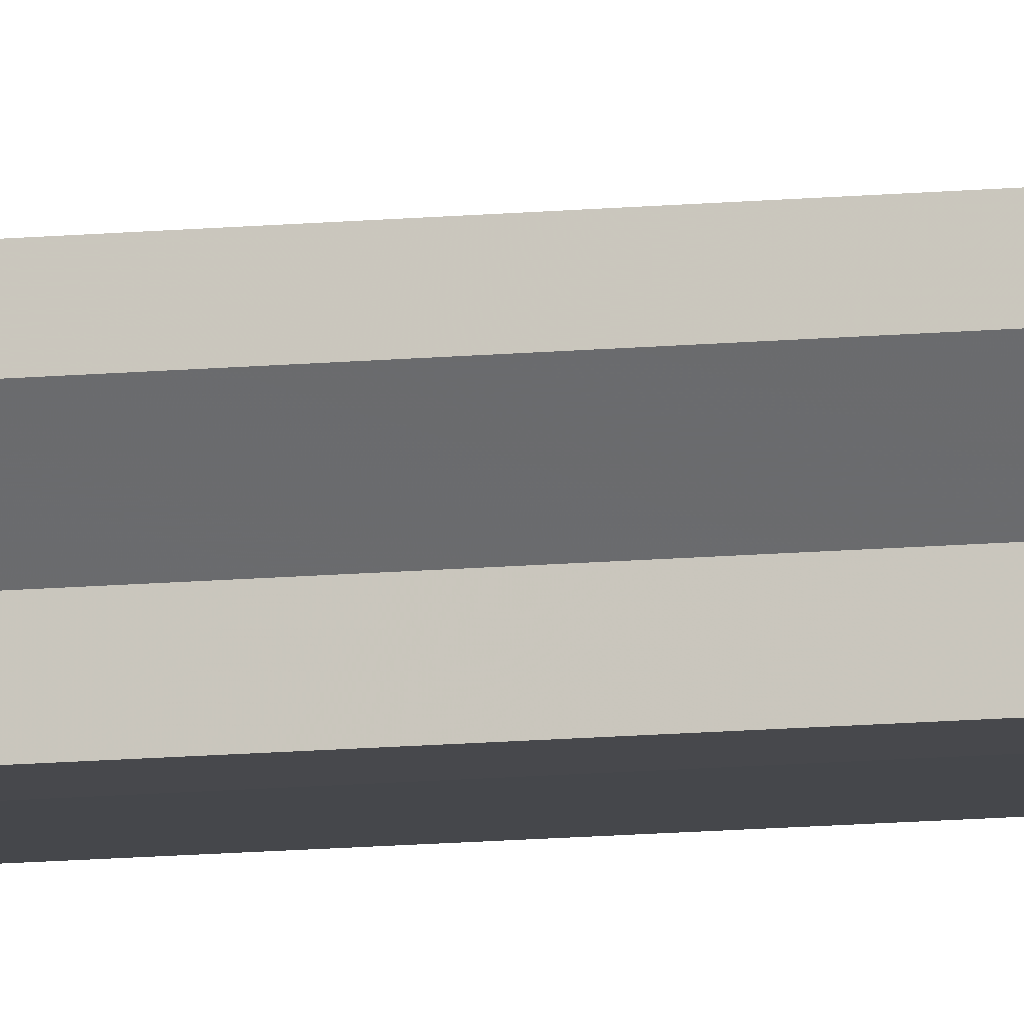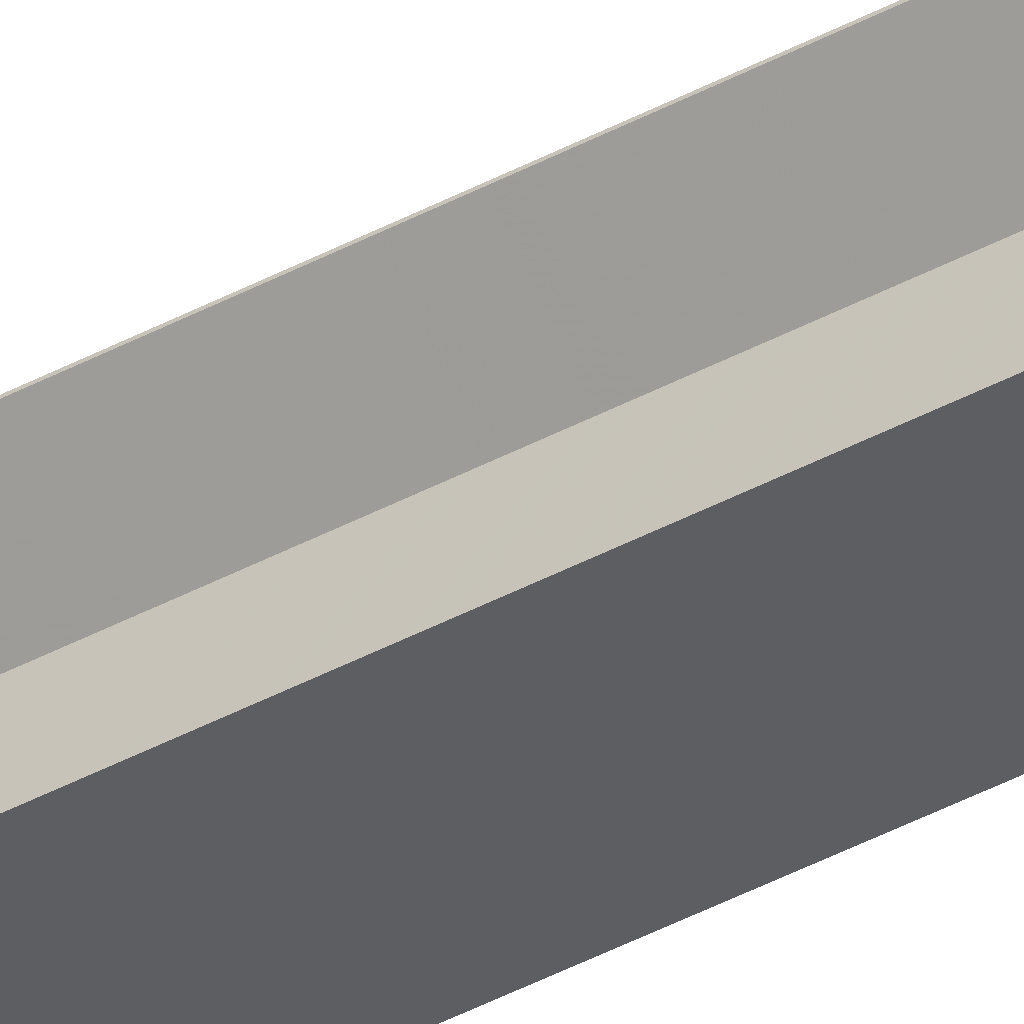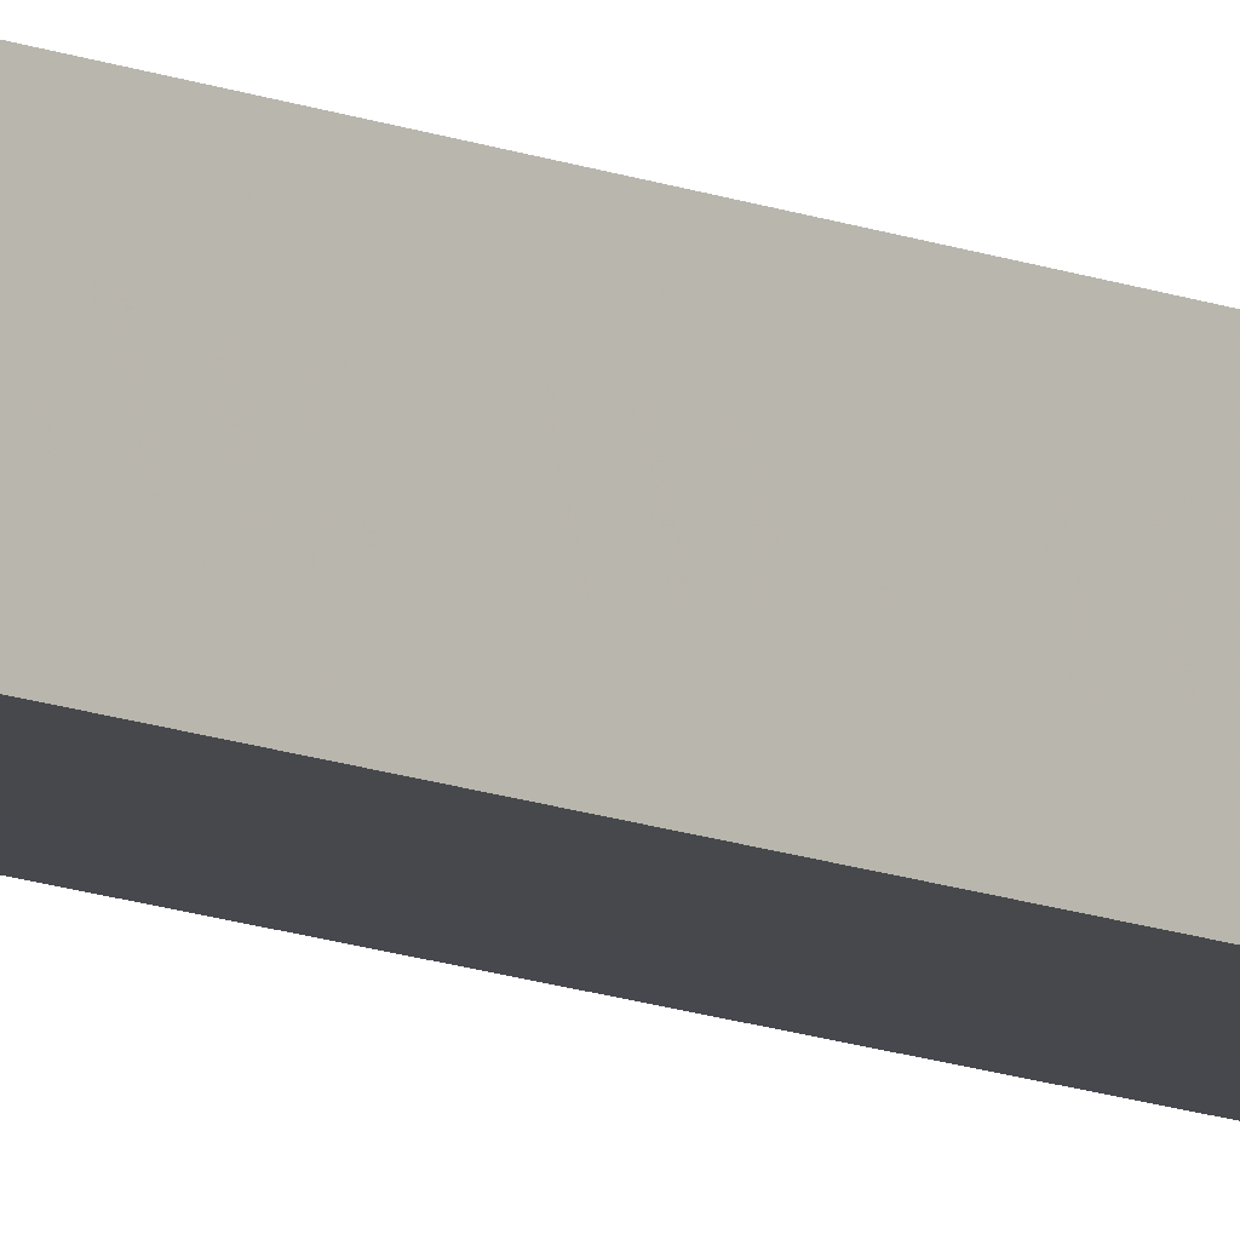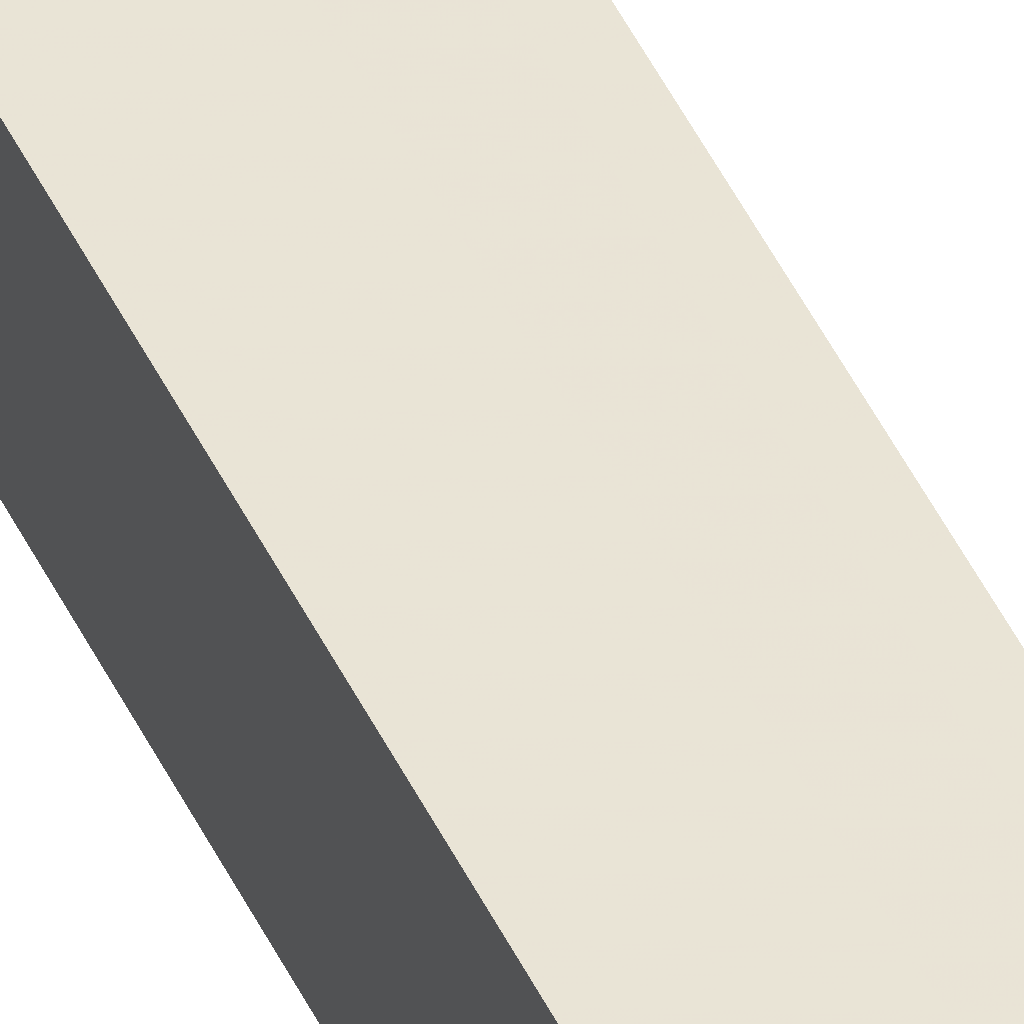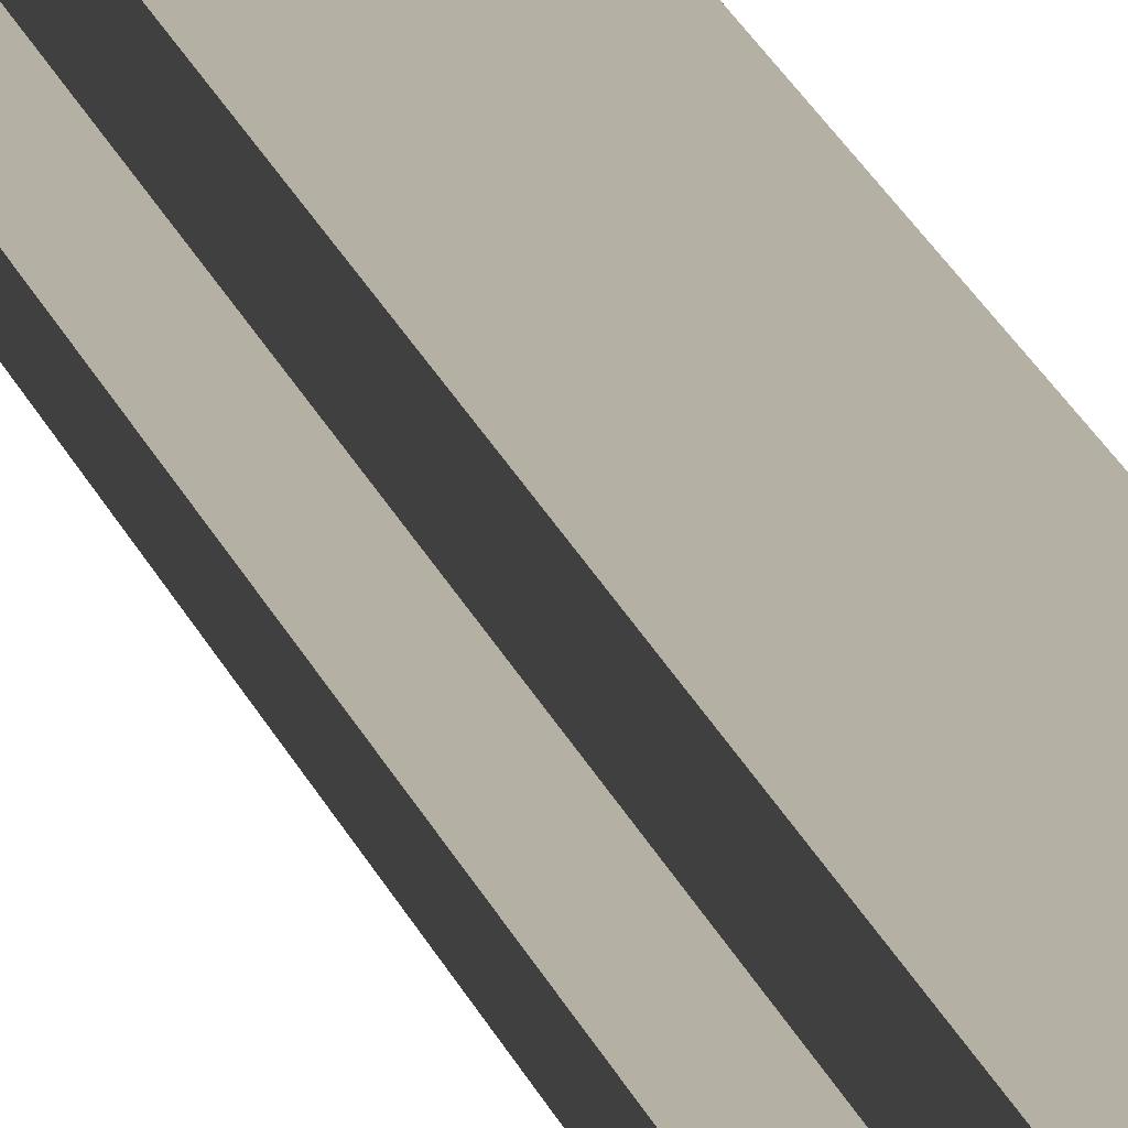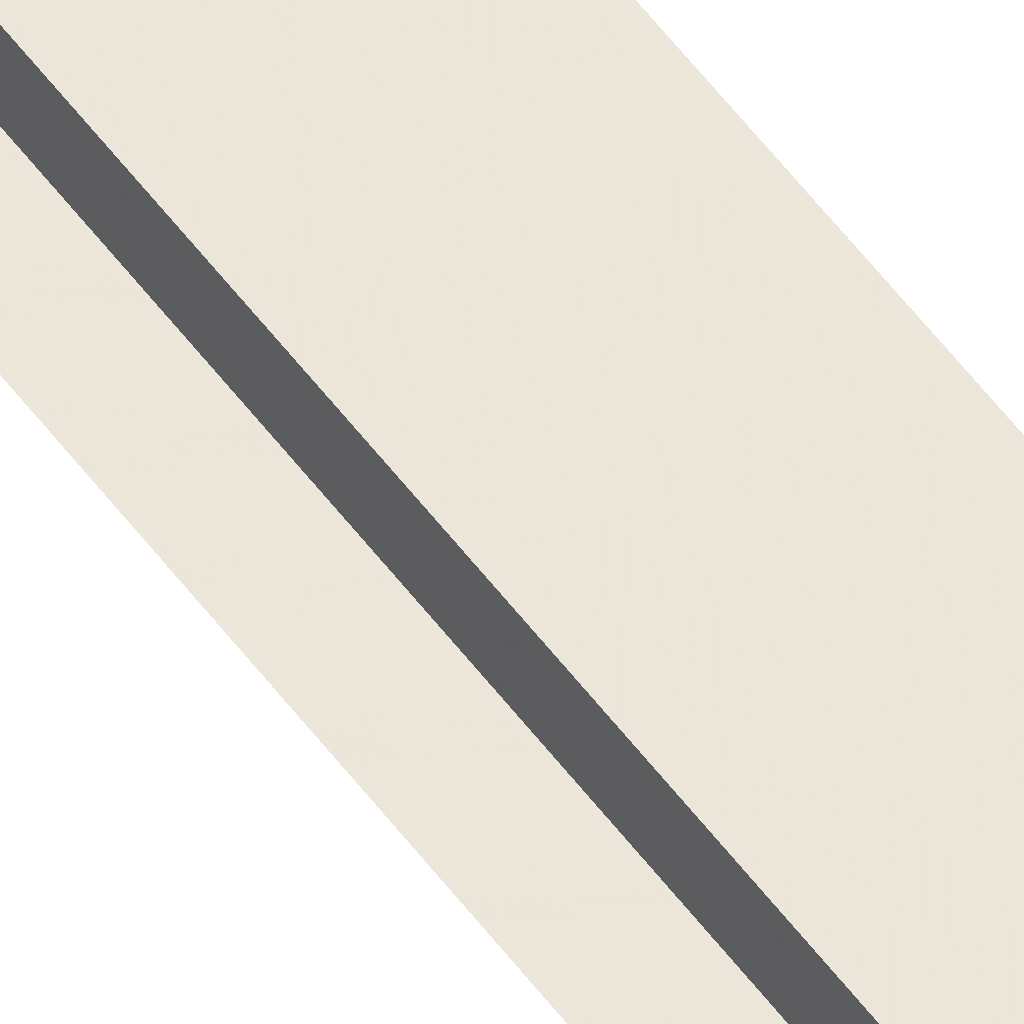
<metadata>
{"format":"obj","ext":"obj","renderer":"f3d","projection":"perspective","resolution":1024,"background":"white","views":[{"elev":-10.8,"azim":104.4,"up":"+Y"},{"elev":-38.4,"azim":124.9,"up":"+Y"},{"elev":-11.3,"azim":-136.6,"up":"+Y"},{"elev":42.4,"azim":-22.8,"up":"+Y"},{"elev":11.5,"azim":171.1,"up":"+Y"},{"elev":54.6,"azim":144.3,"up":"+Y"}]}
</metadata>
<code>
o 4409
v 2242 1915 9.6
v 2242 1915 9.6
v 2242 1915 10.67
v 2242 1915 10.67
v 2242 1915 9.6
v 2242 1915 10.67
v 2242 1915 10.67
v 2242 1915 10.67
v 2242 1915 10.67
v 2242 1915 10.67
v 2242 1915 10.67
v 2242 1915 10.67
v 2242 1915 10.67
v 2242 1915 10.67
v 2242 1915 10.67
v 2242 1915 10.67
v 2242 1915 10.67
v 2242 1915 10.67
v 2242 1915 10.67
v 2242 1915 9.6
v 2242 1915 9.6
v 2242 1915 10.67
v 2242 1915 10.67
v 2242 1915 9.6
v 2242 1915 9.6
v 2242 1915 9.6
v 2242 1915 9.6
v 2242 1915 9.6
v 2242 1915 10.67
v 2242 1915 10.67
v 2242 1915 9.6
v 2242 1915 10.67
v 2242 1915 9.6
v 2242 1915 9.6
v 2242 1915 10.67
v 2242 1915 9.6
v 2242 1915 9.6
v 2242 1915 9.6
v 2242 1915 9.6
v 2242 1915 10.67
v 2242 1915 9.6
v 2242 1915 10.67
v 2242 1915 9.6
v 2242 1915 10.67
v 2242 1915 10.67
v 2242 1915 9.6
v 2242 1915 10.67
v 2242 1915 9.6
v 2242 1915 9.6
v 2242 1915 10.67
v 2242 1915 9.6
v 2242 1915 9.6
v 2242 1915 9.6
v 2242 1915 9.6
v 2242 1915 10.67
v 2242 1915 10.67
v 2242 1915 9.6
v 2242 1915 9.6
v 2242 1915 10.67
v 2242 1915 9.6
v 2242 1915 9.6
v 2242 1915 10.67
v 2242 1915 9.6
v 2242 1915 10.67
v 2242 1915 10.67
v 2242 1915 9.6
v 2242 1915 9.6
v 2242 1915 9.6
v 2242 1915 9.6
v 2242 1915 10.67
v 2242 1915 9.6
v 2242 1915 10.67
v 2242 1915 9.6
v 2242 1915 9.6
v 2242 1915 10.67
v 2242 1915 9.6
v 2242 1915 10.67
v 2242 1915 9.6
v 2242 1915 10.67
v 2242 1915 10.67
f 1 2 3
f 4 5 6
f 7 6 8
f 7 8 9
f 7 9 10
f 7 10 11
f 7 11 12
f 7 12 13
f 7 13 14
f 7 14 15
f 7 15 16
f 7 16 17
f 7 17 18
f 7 18 19
f 20 21 5
f 22 21 23
f 24 25 22
f 20 26 21
f 20 27 26
f 20 28 27
f 29 28 30
f 20 31 28
f 32 33 29
f 20 34 31
f 35 36 32
f 37 38 35
f 38 39 40
f 39 41 42
f 20 43 34
f 44 43 45
f 20 46 43
f 47 48 44
f 20 49 46
f 50 51 47
f 20 52 49
f 20 53 52
f 20 54 53
f 55 52 56
f 57 58 50
f 59 60 55
f 58 61 62
f 61 63 64
f 65 66 59
f 67 68 65
f 68 69 70
f 69 71 72
f 73 74 75
f 74 76 77
f 75 78 79
f 79 54 80

</code>
